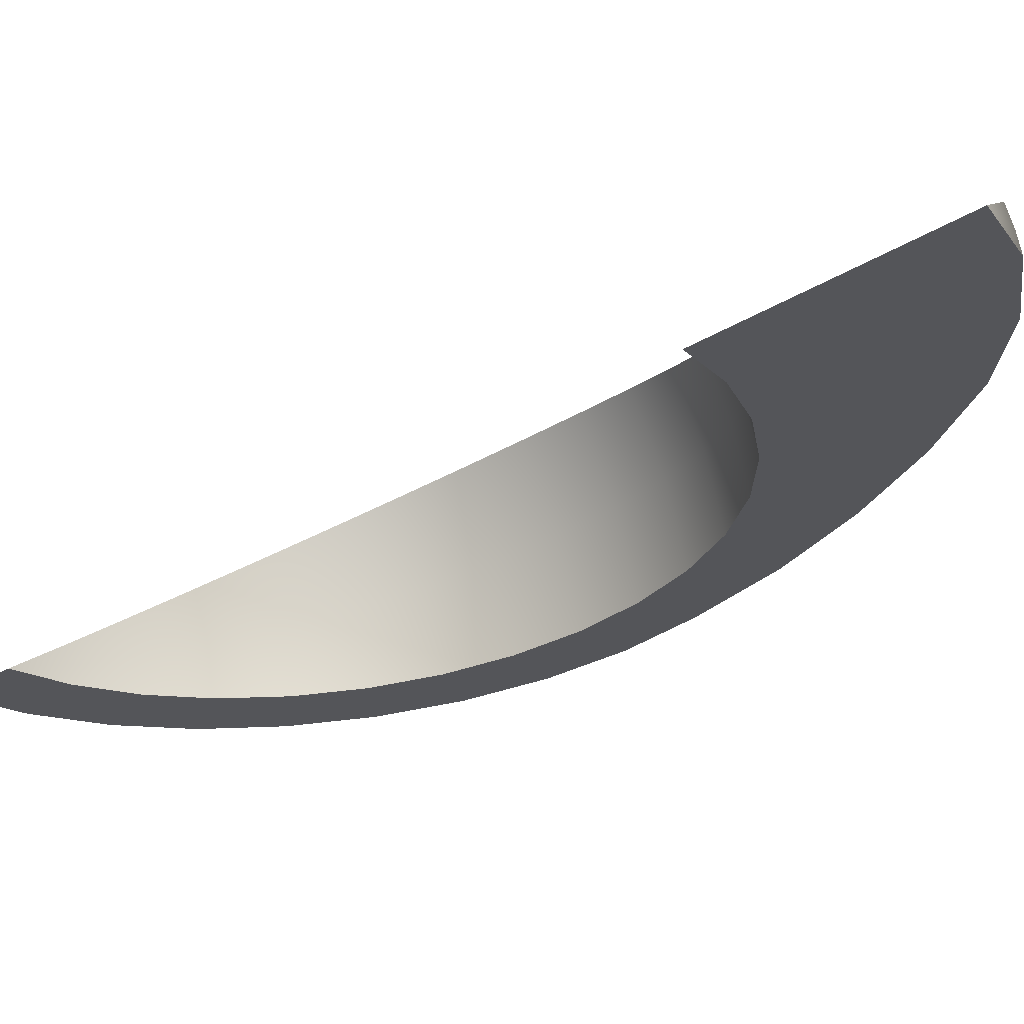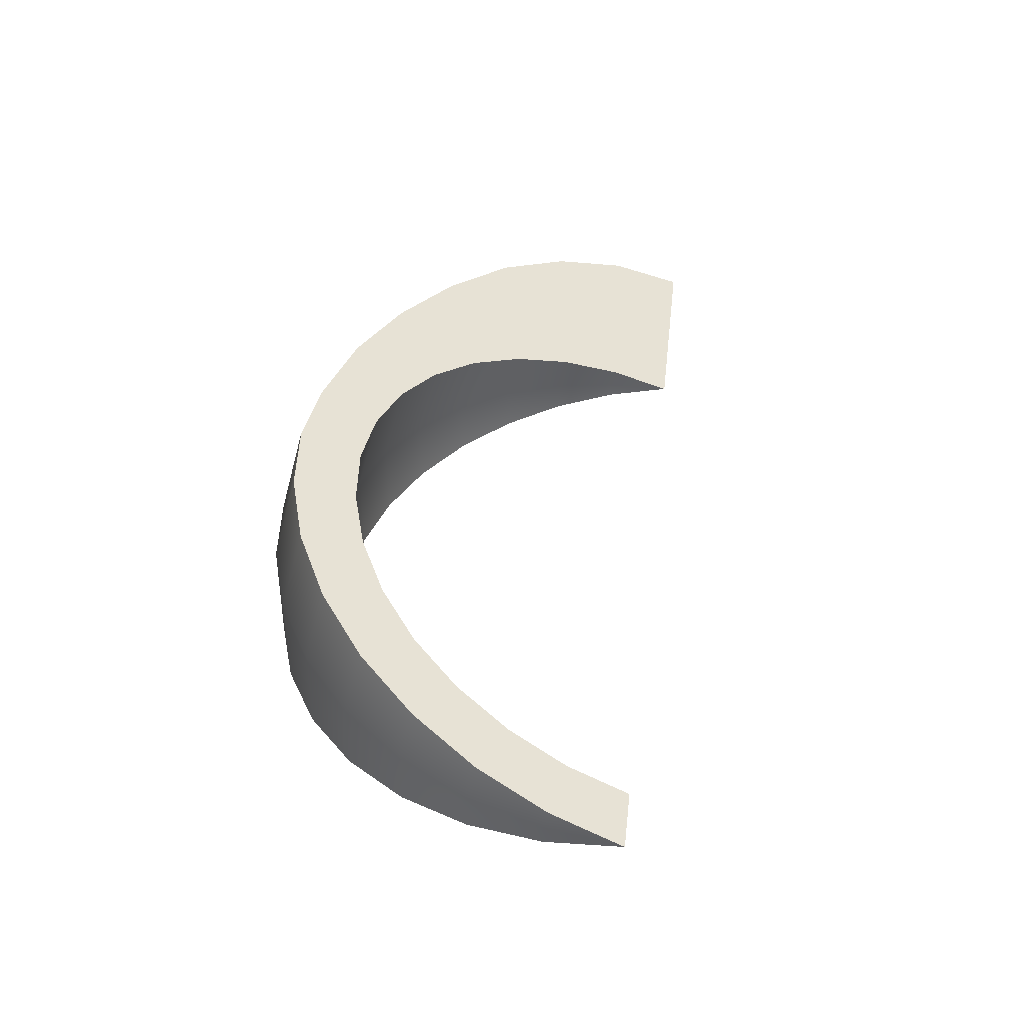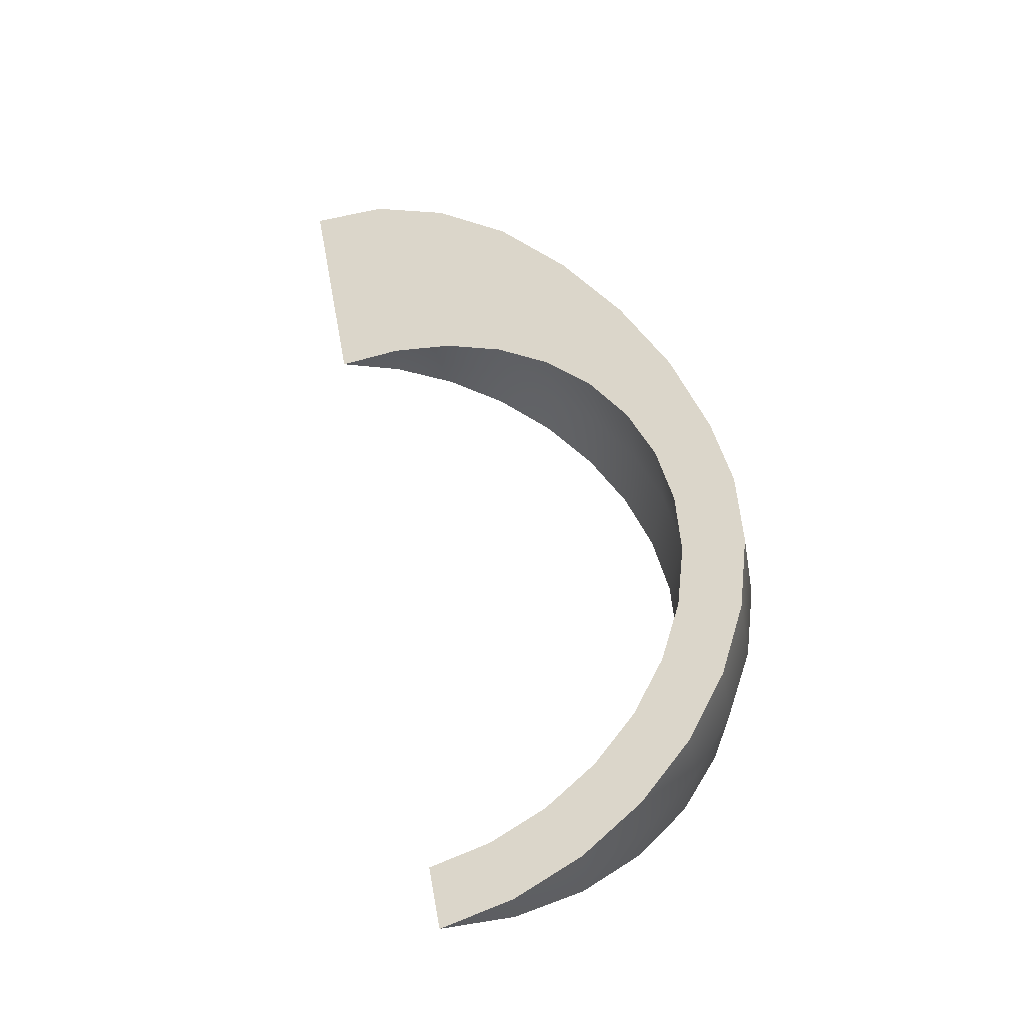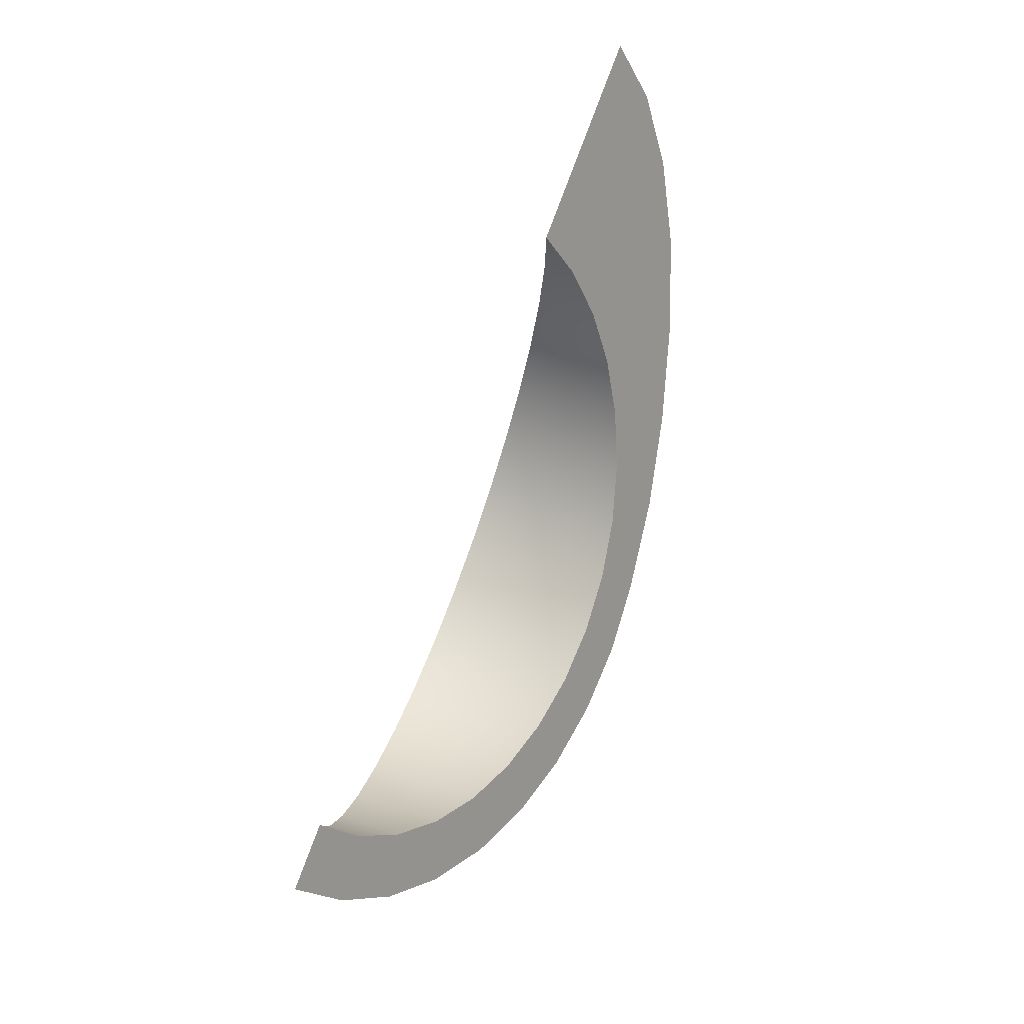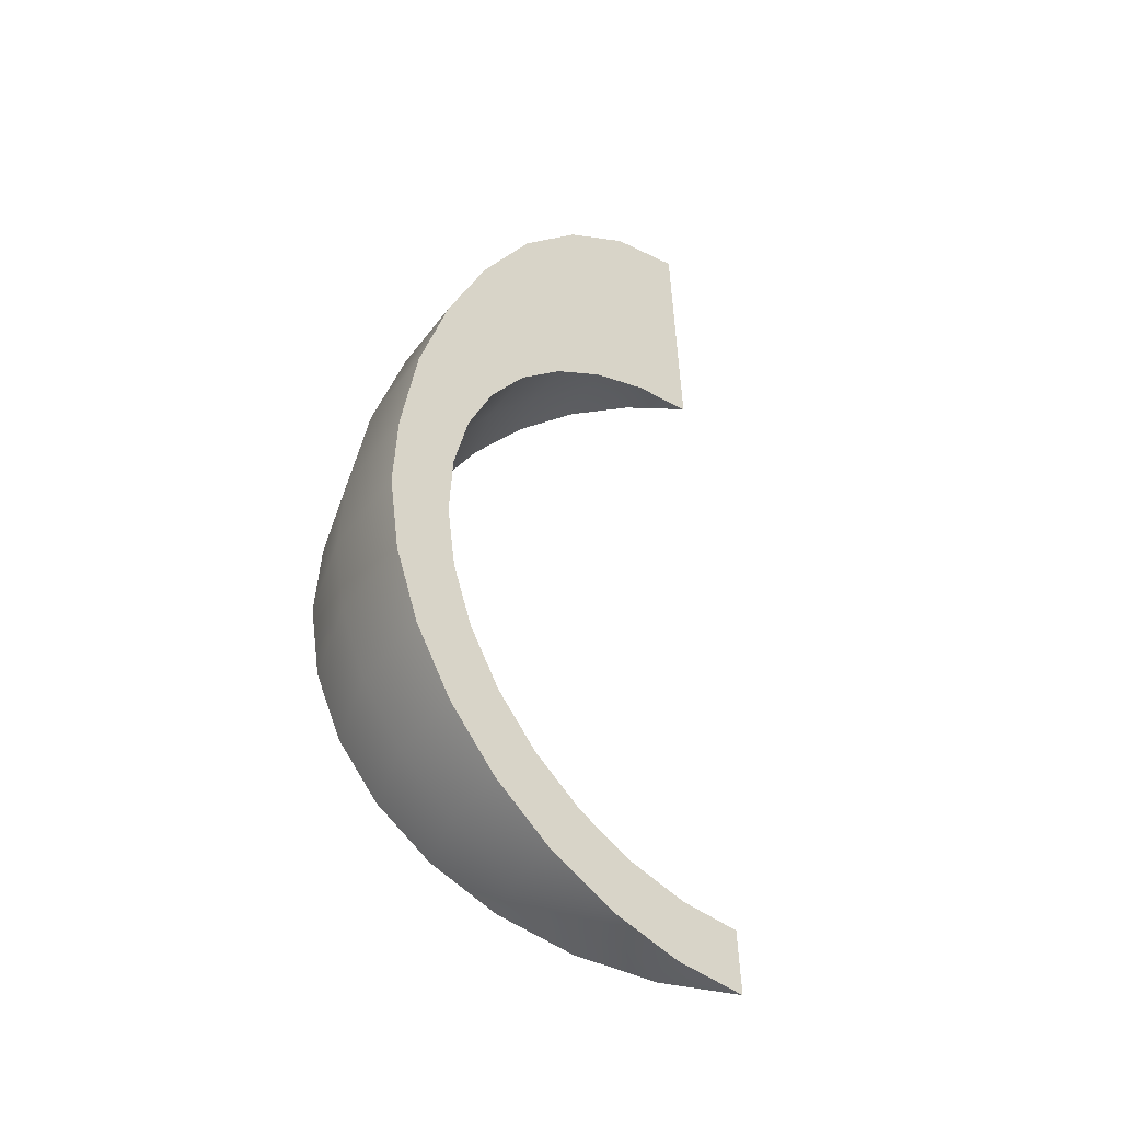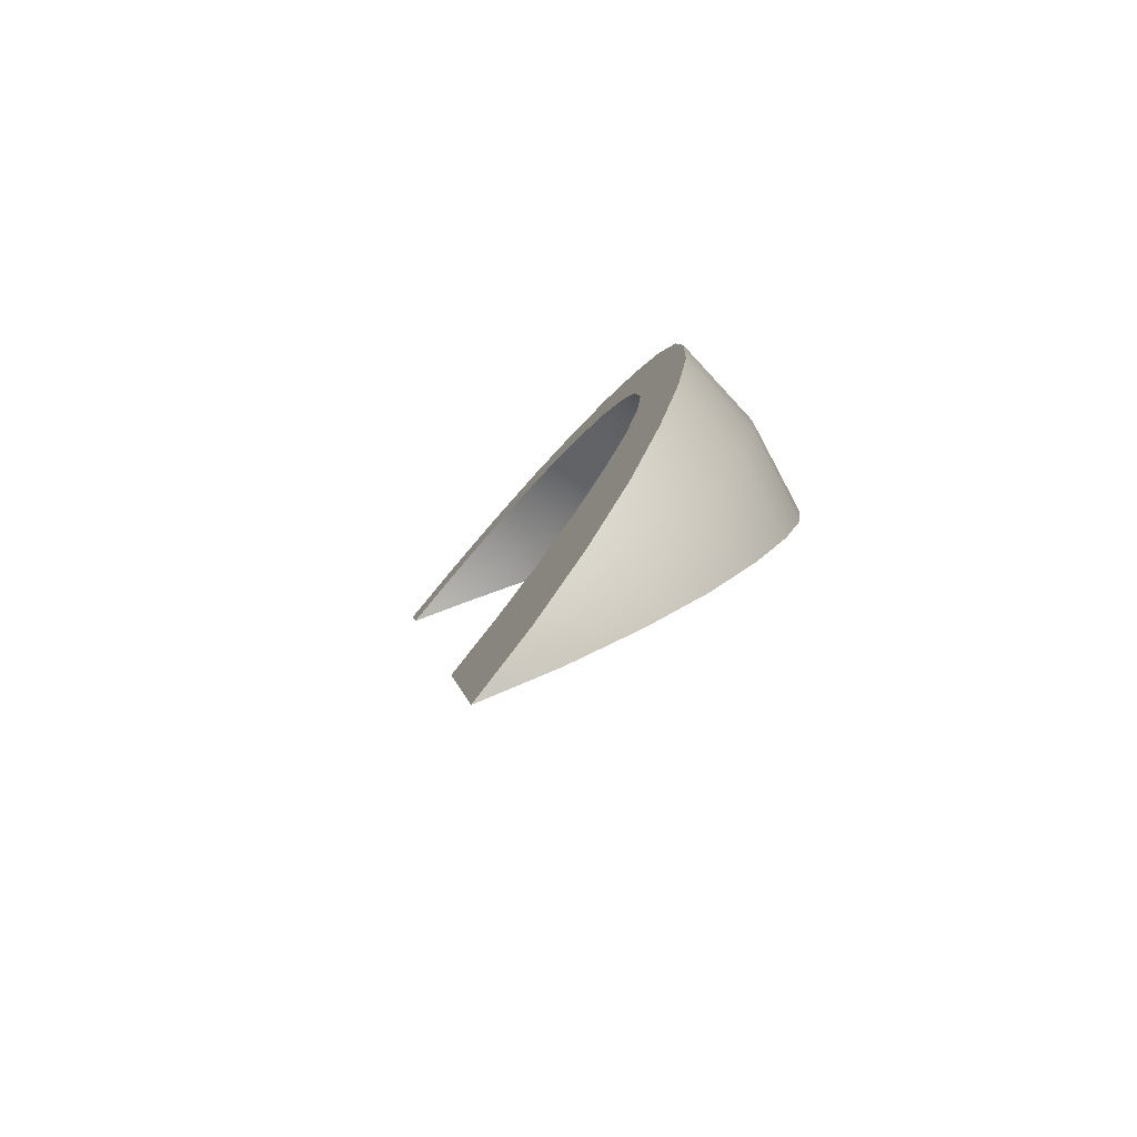
<metadata>
{"format":"obj","ext":"obj","renderer":"f3d","projection":"perspective","resolution":1024,"background":"white","views":[{"elev":-70.3,"azim":-43.5,"up":"+Y"},{"elev":-27.2,"azim":-132.6,"up":"+Z"},{"elev":-59.0,"azim":57.2,"up":"+Z"},{"elev":-29.2,"azim":-23.0,"up":"+Z"},{"elev":-15.9,"azim":-152.7,"up":"+Z"},{"elev":69.0,"azim":16.1,"up":"+Z"}]}
</metadata>
<code>
g default
v 0.9788 -1.459 3.578
v 1.128 -1.164 3.467
v 1.243 -0.8556 3.272
v 1.319 -0.5451 2.997
v 1.359 -0.2563 2.683
v 1.365 -0.003045 2.35
v 1.331 0.211 1.995
v 1.28 0.3464 1.712
v 1.191 0.4337 1.42
v 1.066 0.4695 1.13
v 0.9117 0.4525 0.8531
v 0.7328 0.3833 0.6
v 0.5364 0.2646 0.3804
v 0.3302 0.101 0.2028
v 0.1221 -0.1013 0.07388
v 0.9941 -1.095 3.526
v 0.9104 -1.424 3.608
v 1.049 -0.7562 3.358
v 1.071 -0.4186 3.106
v 1.068 -0.1075 2.811
v 1.041 0.1622 2.493
v 0.9876 0.3865 2.147
v 0.9299 0.5253 1.867
v 0.8472 0.6091 1.572
v 0.7426 0.6348 1.273
v 0.6203 0.6012 0.9819
v 0.485 0.5098 0.7096
v 0.3417 0.364 0.4665
v 0.1961 0.1694 0.2621
v 0.05375 -0.06642 0.1041
v 1.034 -1.51 3.545
v 1.236 -1.265 3.402
v 1.4 -1.002 3.177
v 1.518 -0.7319 2.875
v 1.594 -0.4759 2.54
v 1.625 -0.2471 2.191
v 1.608 -0.04806 1.826
v 1.563 0.08222 1.54
v 1.468 0.1746 1.252
v 1.327 0.2254 0.9716
v 1.146 0.2328 0.7106
v 0.9324 0.1965 0.4788
v 0.6933 0.1178 0.2852
v 0.4383 -0.000118 0.1372
v 0.1772 -0.1529 0.04045
v 0.7971 -1.724 3.586
v -0.07993 -0.3345 -0.001302
v 0.737 -1.168 2.714
v 0.68 -1.139 2.74
v 0.8763 -0.9453 2.682
v 0.7645 -0.8882 2.732
v 0.9927 -0.721 2.603
v 0.8304 -0.6382 2.675
v 1.082 -0.5039 2.481
v 0.8752 -0.3984 2.572
v 1.14 -0.3021 2.32
v 0.897 -0.1781 2.427
v 1.165 -0.1235 2.126
v 0.8952 0.01421 2.246
v 1.156 0.02502 1.907
v 0.8697 0.1712 2.034
v 1.114 0.1378 1.672
v 0.8216 0.2869 1.801
v 1.039 0.2105 1.428
v 0.7526 0.3568 1.555
v 0.9354 0.2404 1.187
v 0.6655 0.3781 1.306
v 0.8065 0.2262 0.9561
v 0.5636 0.3502 1.064
v 0.6573 0.1686 0.7453
v 0.4508 0.274 0.8366
v 0.4937 0.06967 0.5623
v 0.3315 0.1525 0.634
v 0.3219 -0.0667 0.4142
v 0.2101 -0.009648 0.4637
v 0.1485 -0.2353 0.3068
v 0.09148 -0.2062 0.332
v 0.7829 -1.211 2.687
v 0.9663 -1.03 2.627
v 1.123 -0.8433 2.524
v 1.248 -0.6595 2.38
v 1.335 -0.4851 2.201
v 1.382 -0.3269 1.994
v 1.387 -0.1909 1.767
v 1.349 -0.08233 1.529
v 1.27 -0.005377 1.288
v 1.153 0.037 1.055
v 1.002 0.04317 0.8374
v 0.8237 0.0129 0.6443
v 0.6244 -0.05264 0.4829
v 0.4119 -0.1509 0.3596
v 0.1944 -0.2782 0.279
v 0.5802 -1.381 2.699
v -0.01992 -0.4296 0.2442
g FoodLHorn
f 1 31 32 2
f 17 1 2 16
f 2 32 33 3
f 16 2 3 18
f 3 33 34 4
f 18 3 4 19
f 4 34 35 5
f 19 4 5 20
f 5 35 36 6
f 20 5 6 21
f 6 36 37 7
f 21 6 7 22
f 7 37 38 8
f 22 7 8 23
f 8 38 39 9
f 23 8 9 24
f 9 39 40 10
f 24 9 10 25
f 10 40 41 11
f 25 10 11 26
f 11 41 42 12
f 26 11 12 27
f 12 42 43 13
f 27 12 13 28
f 13 43 44 14
f 28 13 14 29
f 14 44 45 15
f 29 14 15 30
f 31 1 46
f 1 17 46
f 15 45 47
f 30 15 47
f 48 50 79 78
f 49 51 50 48
f 50 52 80 79
f 51 53 52 50
f 52 54 81 80
f 53 55 54 52
f 54 56 82 81
f 55 57 56 54
f 56 58 83 82
f 57 59 58 56
f 58 60 84 83
f 59 61 60 58
f 60 62 85 84
f 61 63 62 60
f 62 64 86 85
f 63 65 64 62
f 64 66 87 86
f 65 67 66 64
f 66 68 88 87
f 67 69 68 66
f 68 70 89 88
f 69 71 70 68
f 70 72 90 89
f 71 73 72 70
f 72 74 91 90
f 73 75 74 72
f 74 76 92 91
f 75 77 76 74
f 78 93 48
f 48 93 49
f 76 94 92
f 77 94 76
f 47 45 92 94
f 45 44 91 92
f 44 43 90 91
f 43 42 89 90
f 42 41 88 89
f 41 40 87 88
f 40 39 86 87
f 39 38 85 86
f 38 37 84 85
f 37 36 83 84
f 36 35 82 83
f 35 34 81 82
f 34 33 80 81
f 33 32 79 80
f 32 31 78 79
f 31 46 93 78
f 46 17 49 93
f 17 16 51 49
f 16 18 53 51
f 18 19 55 53
f 19 20 57 55
f 20 21 59 57
f 21 22 61 59
f 22 23 63 61
f 23 24 65 63
f 24 25 67 65
f 25 26 69 67
f 26 27 71 69
f 27 28 73 71
f 28 29 75 73
f 29 30 77 75
f 30 47 94 77

</code>
